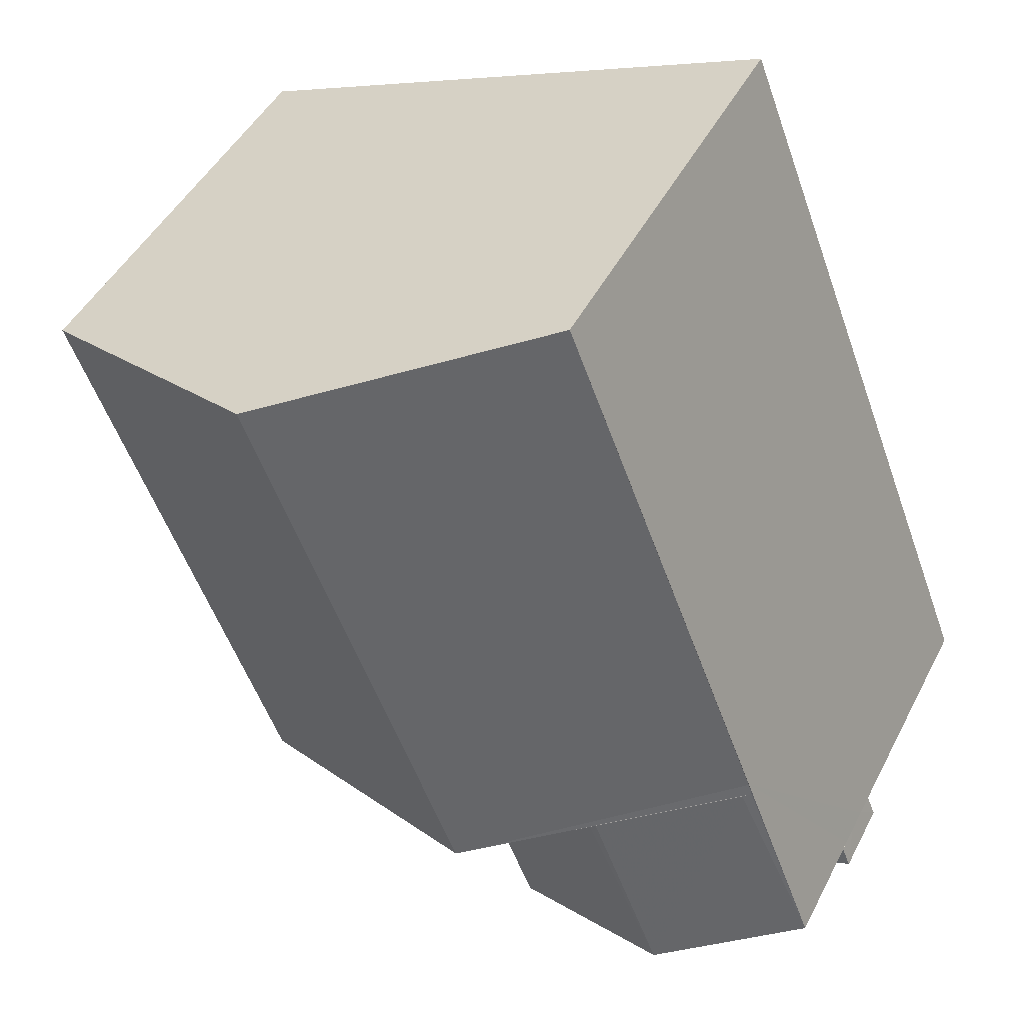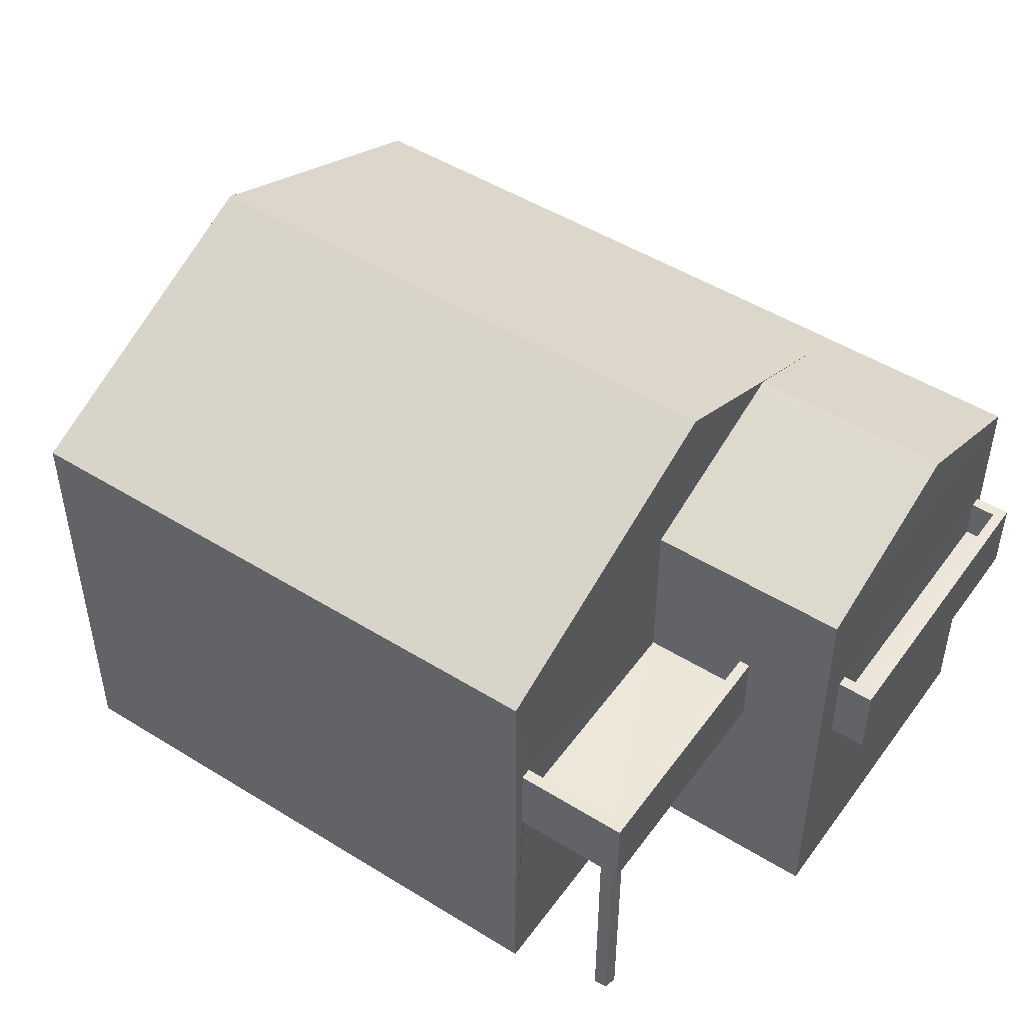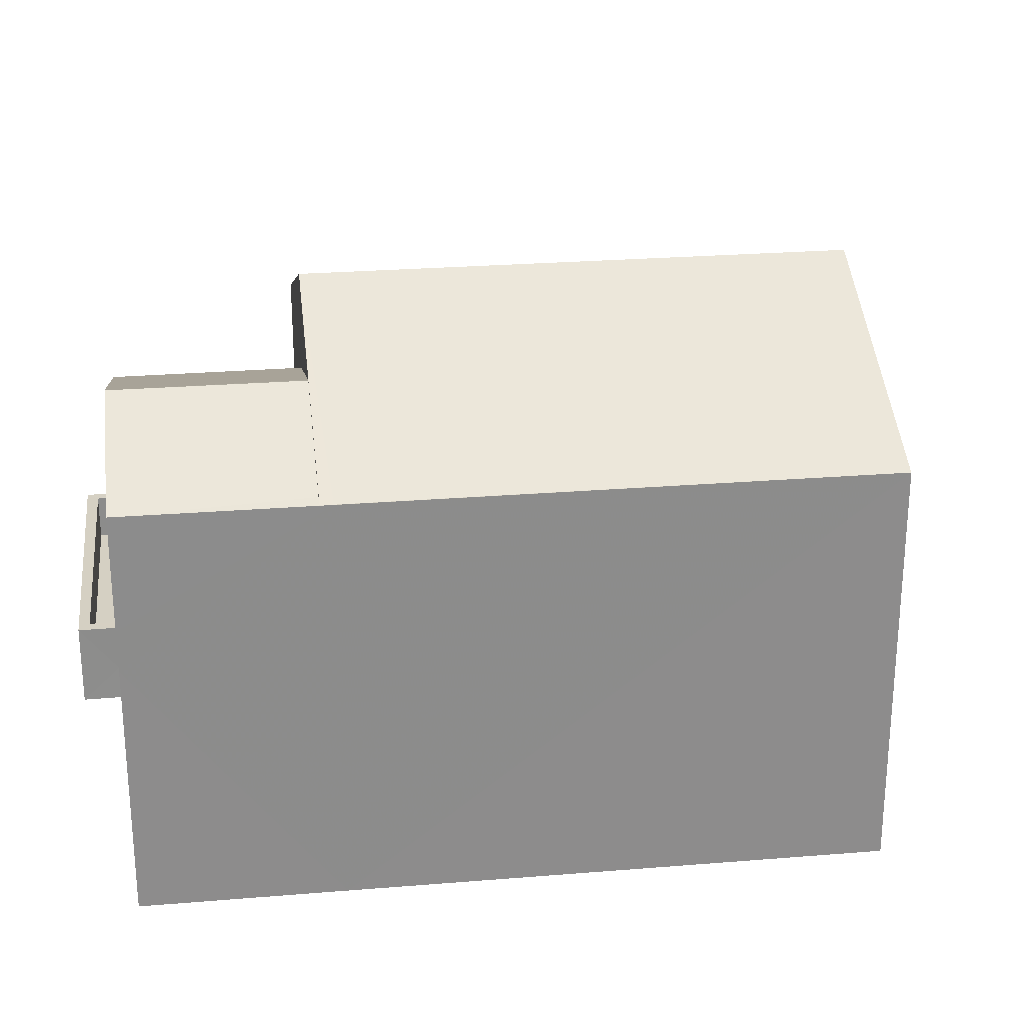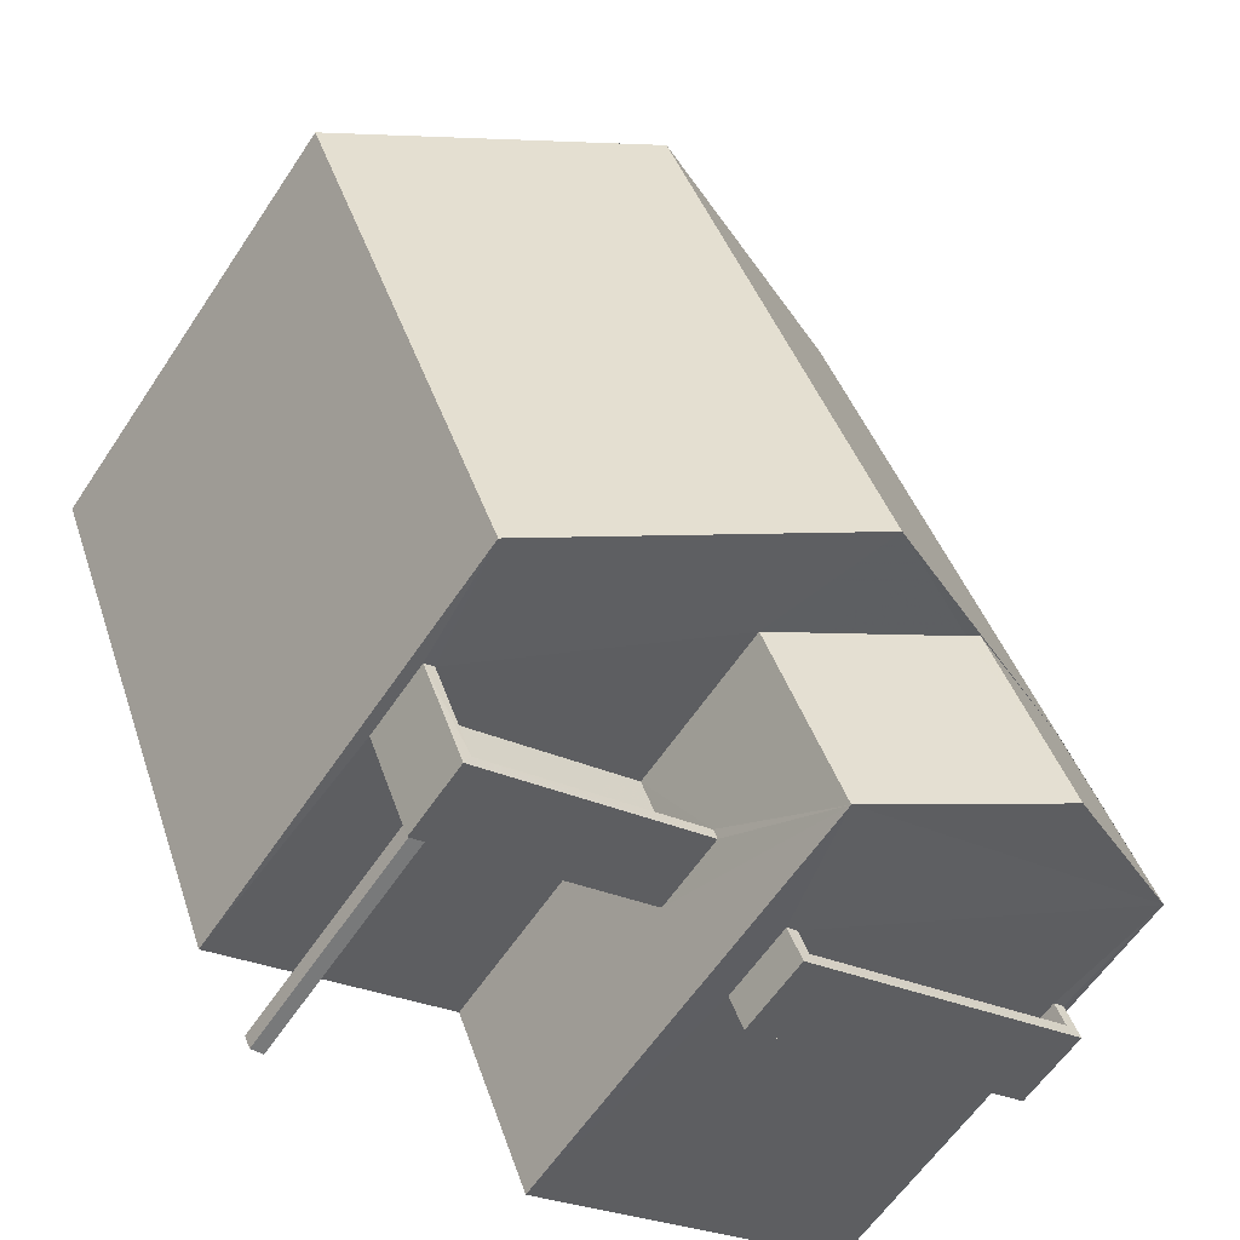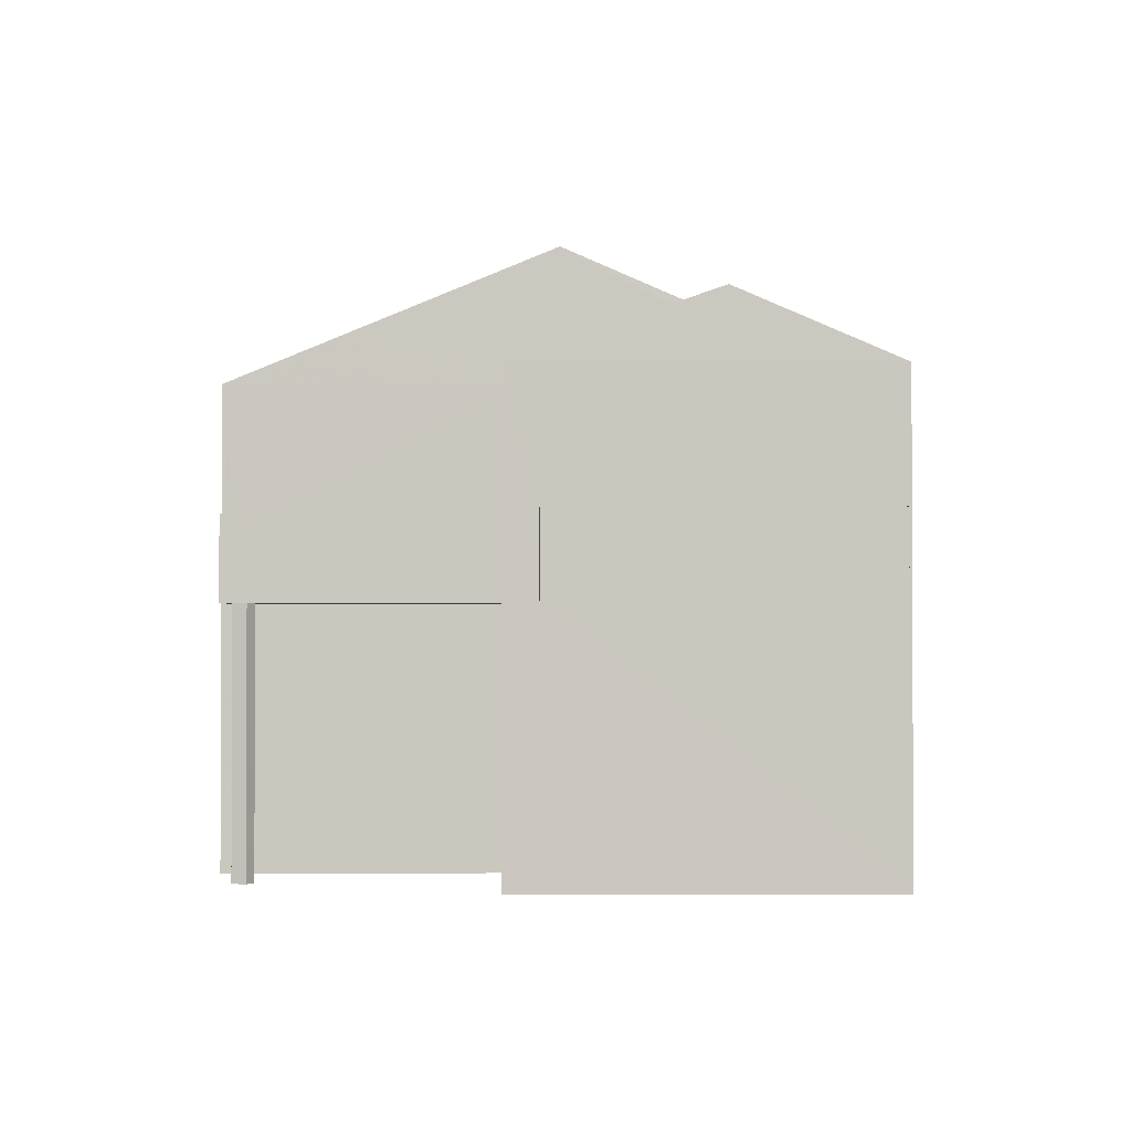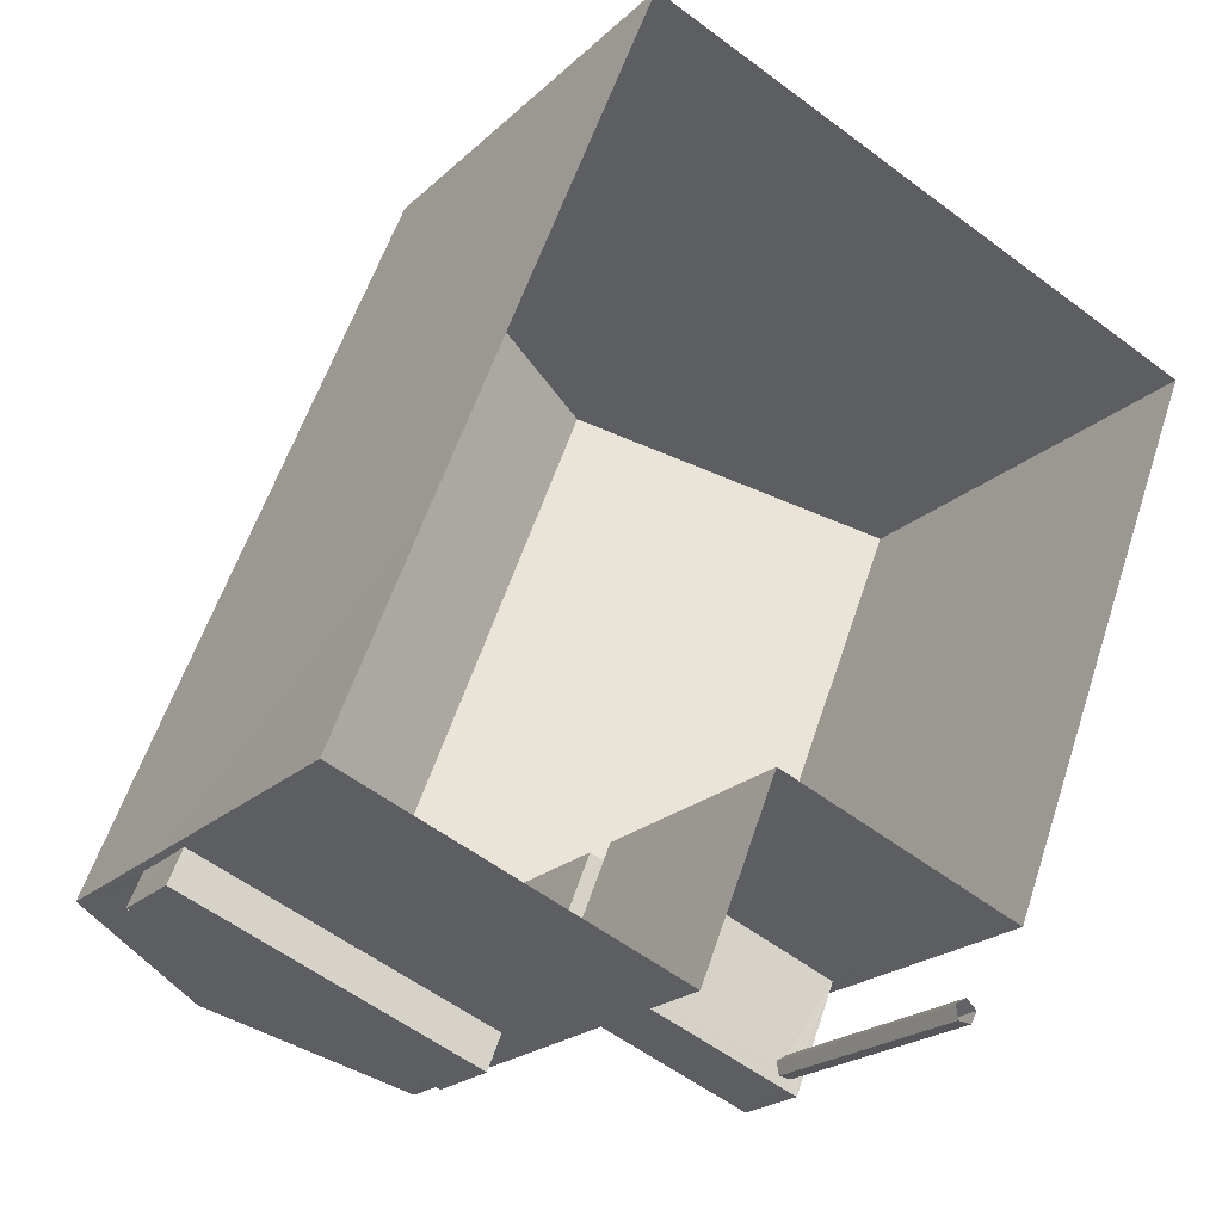
<metadata>
{"format":"obj","ext":"obj","renderer":"f3d","projection":"perspective","resolution":1024,"background":"white","views":[{"elev":46.0,"azim":26.0,"up":"+Y"},{"elev":49.1,"azim":-34.0,"up":"+Z"},{"elev":26.1,"azim":104.1,"up":"+Z"},{"elev":-60.7,"azim":-33.6,"up":"+Y"},{"elev":-1.6,"azim":20.6,"up":"+Z"},{"elev":-21.0,"azim":148.0,"up":"+Y"}]}
</metadata>
<code>
v -8.83e+04 -1.007e+05 2.698
v -8.829e+04 -1.007e+05 2.698
v -8.829e+04 -1.007e+05 2.7
v -8.829e+04 -1.007e+05 2.7
v -8.829e+04 -1.007e+05 2.7
v -8.829e+04 -1.007e+05 2.7
v -8.829e+04 -1.007e+05 2.701
v -8.829e+04 -1.007e+05 2.7
v -8.829e+04 -1.007e+05 2.7
v -8.829e+04 -1.007e+05 2.7
v -8.829e+04 -1.007e+05 2.7
v -8.829e+04 -1.007e+05 2.7
v -8.829e+04 -1.007e+05 5.999
v -8.829e+04 -1.007e+05 5.999
v -8.829e+04 -1.007e+05 5.999
v -8.829e+04 -1.007e+05 5.999
v -8.829e+04 -1.007e+05 5.999
v -8.829e+04 -1.007e+05 5.999
v -8.829e+04 -1.007e+05 5.999
v -8.829e+04 -1.007e+05 5.998
v -8.829e+04 -1.007e+05 5.999
v -8.829e+04 -1.007e+05 5.999
v -8.829e+04 -1.007e+05 5.999
v -8.829e+04 -1.007e+05 5.999
v -8.829e+04 -1.007e+05 5.999
v -8.829e+04 -1.007e+05 5.999
v -8.829e+04 -1.007e+05 5.999
v -8.829e+04 -1.007e+05 6.448
v -8.829e+04 -1.007e+05 6.449
v -8.829e+04 -1.007e+05 6.449
v -8.829e+04 -1.007e+05 6.449
v -8.829e+04 -1.007e+05 7.049
v -8.829e+04 -1.007e+05 7.049
v -8.829e+04 -1.007e+05 7.049
v -8.829e+04 -1.007e+05 7.049
v -8.829e+04 -1.007e+05 7.049
v -8.829e+04 -1.007e+05 7.049
v -8.829e+04 -1.007e+05 6.449
v -8.829e+04 -1.007e+05 6.449
v -8.829e+04 -1.007e+05 6.449
v -8.829e+04 -1.007e+05 6.449
v -8.829e+04 -1.007e+05 7.049
v -8.829e+04 -1.007e+05 7.049
v -8.829e+04 -1.007e+05 7.049
v -8.829e+04 -1.007e+05 7.049
v -8.829e+04 -1.007e+05 7.049
v -8.829e+04 -1.007e+05 7.049
v -8.829e+04 -1.007e+05 7.049
v -8.829e+04 -1.007e+05 7.049
v -8.829e+04 -1.007e+05 8.715
v -8.829e+04 -1.007e+05 8.715
v -8.829e+04 -1.007e+05 8.713
v -8.829e+04 -1.007e+05 9.594
v -8.829e+04 -1.007e+05 8.714
v -8.829e+04 -1.007e+05 8.771
v -8.829e+04 -1.007e+05 8.715
v -8.829e+04 -1.007e+05 9.593
v -8.829e+04 -1.007e+05 9.535
v -8.829e+04 -1.007e+05 8.714
v -8.829e+04 -1.007e+05 8.713
v -8.829e+04 -1.007e+05 10.43
v -8.829e+04 -1.007e+05 8.711
v -8.829e+04 -1.007e+05 10.43
v -8.829e+04 -1.007e+05 8.714
v -8.83e+04 -1.007e+05 8.712
v -8.829e+04 -1.007e+05 6.449
v -8.829e+04 -1.007e+05 7.049
v -8.829e+04 -1.007e+05 6.449
f 1 2 3
f 4 1 3
f 2 5 3
f 3 5 6
f 3 6 7
f 8 9 10
f 10 9 11
f 9 12 11
f 13 14 15
f 15 16 13
f 17 18 14
f 17 14 13
f 13 16 19
f 16 20 21
f 17 22 18
f 22 23 18
f 21 20 23
f 19 16 21
f 22 21 23
f 24 25 26
f 27 24 26
f 28 29 30
f 31 28 30
f 32 33 34
f 33 35 34
f 36 32 34
f 37 36 34
f 38 39 40
f 38 41 39
f 42 43 44
f 45 42 44
f 46 47 48
f 43 49 44
f 47 45 48
f 48 45 44
f 50 51 52
f 53 54 55
f 52 56 54
f 56 52 51
f 55 54 56
f 55 57 53
f 58 59 53
f 57 58 53
f 59 58 60
f 51 61 56
f 52 62 50
f 51 50 61
f 50 62 61
f 62 63 61
f 64 61 63
f 64 63 65
f 35 30 34
f 35 31 30
f 29 34 30
f 29 37 34
f 14 18 32
f 18 23 33
f 32 18 33
f 15 14 32
f 36 15 32
f 49 40 44
f 49 38 40
f 48 40 39
f 48 44 40
f 41 48 39
f 41 46 48
f 42 25 66
f 42 66 43
f 25 24 66
f 25 45 26
f 25 42 45
f 47 26 45
f 47 27 26
f 20 3 23
f 35 60 28
f 60 35 59
f 3 7 23
f 31 35 28
f 23 7 59
f 23 59 33
f 59 35 33
f 67 54 43
f 24 6 68
f 27 7 6
f 59 46 54
f 66 24 68
f 59 7 27
f 54 49 43
f 49 46 38
f 27 6 24
f 41 38 46
f 27 47 59
f 46 59 47
f 49 54 46
f 54 53 59
f 67 52 54
f 6 5 68
f 67 68 52
f 68 5 52
f 66 68 67
f 43 66 67
f 63 62 65
f 56 61 55
f 61 64 60
f 58 61 60
f 55 61 57
f 57 61 58
f 4 3 16
f 4 15 64
f 64 37 60
f 3 20 16
f 37 28 60
f 29 28 37
f 4 16 15
f 15 36 64
f 36 37 64
f 4 65 1
f 4 64 65
f 62 2 1
f 65 62 1
f 5 2 62
f 52 5 62
f 13 9 8
f 13 19 9
f 19 12 9
f 19 21 12
f 22 11 12
f 21 22 12
f 17 10 11
f 22 17 11
f 13 8 10
f 17 13 10

</code>
